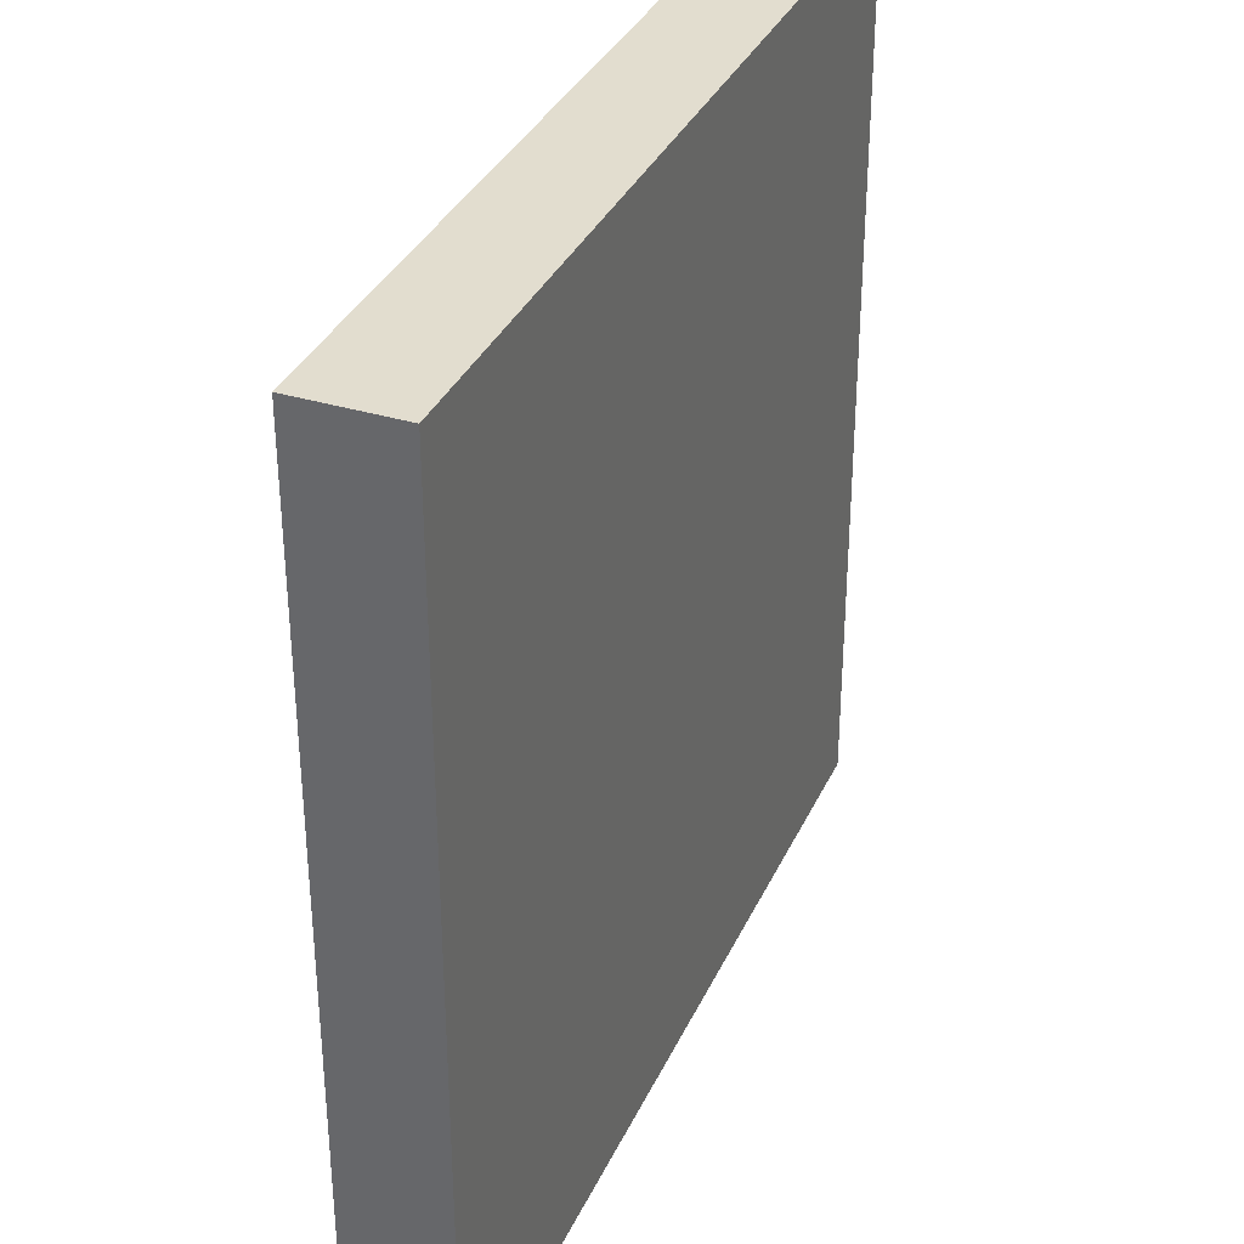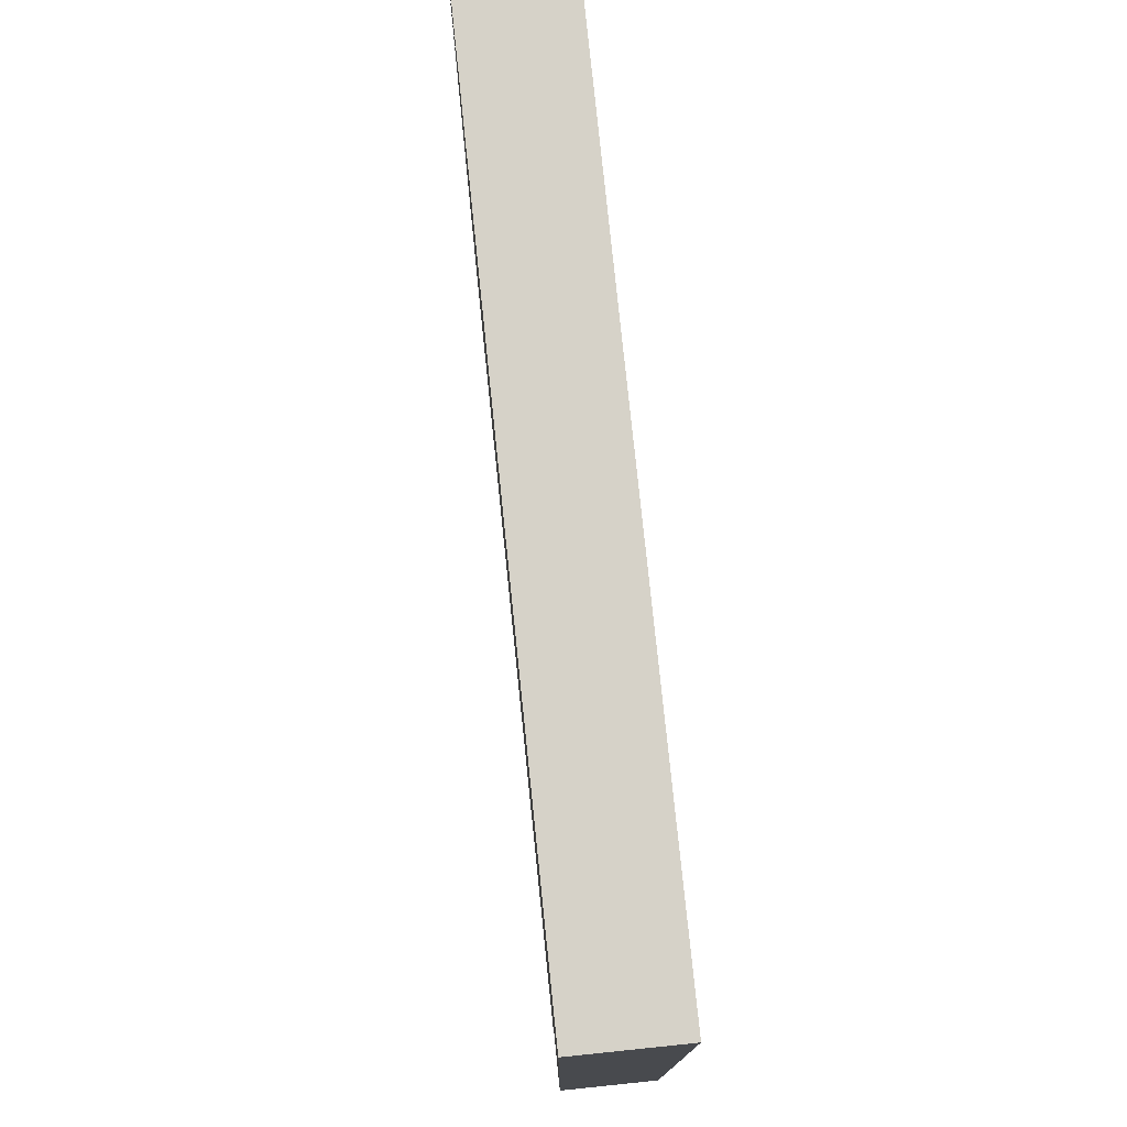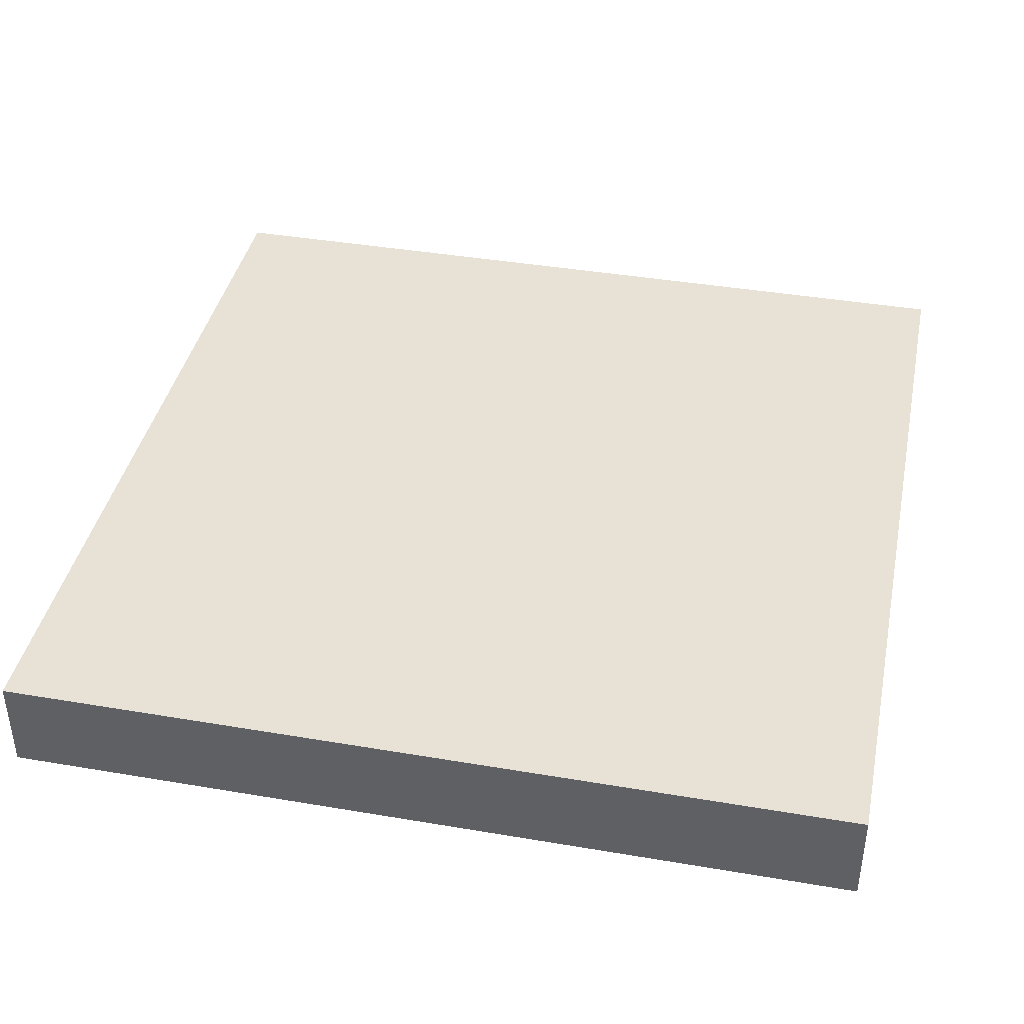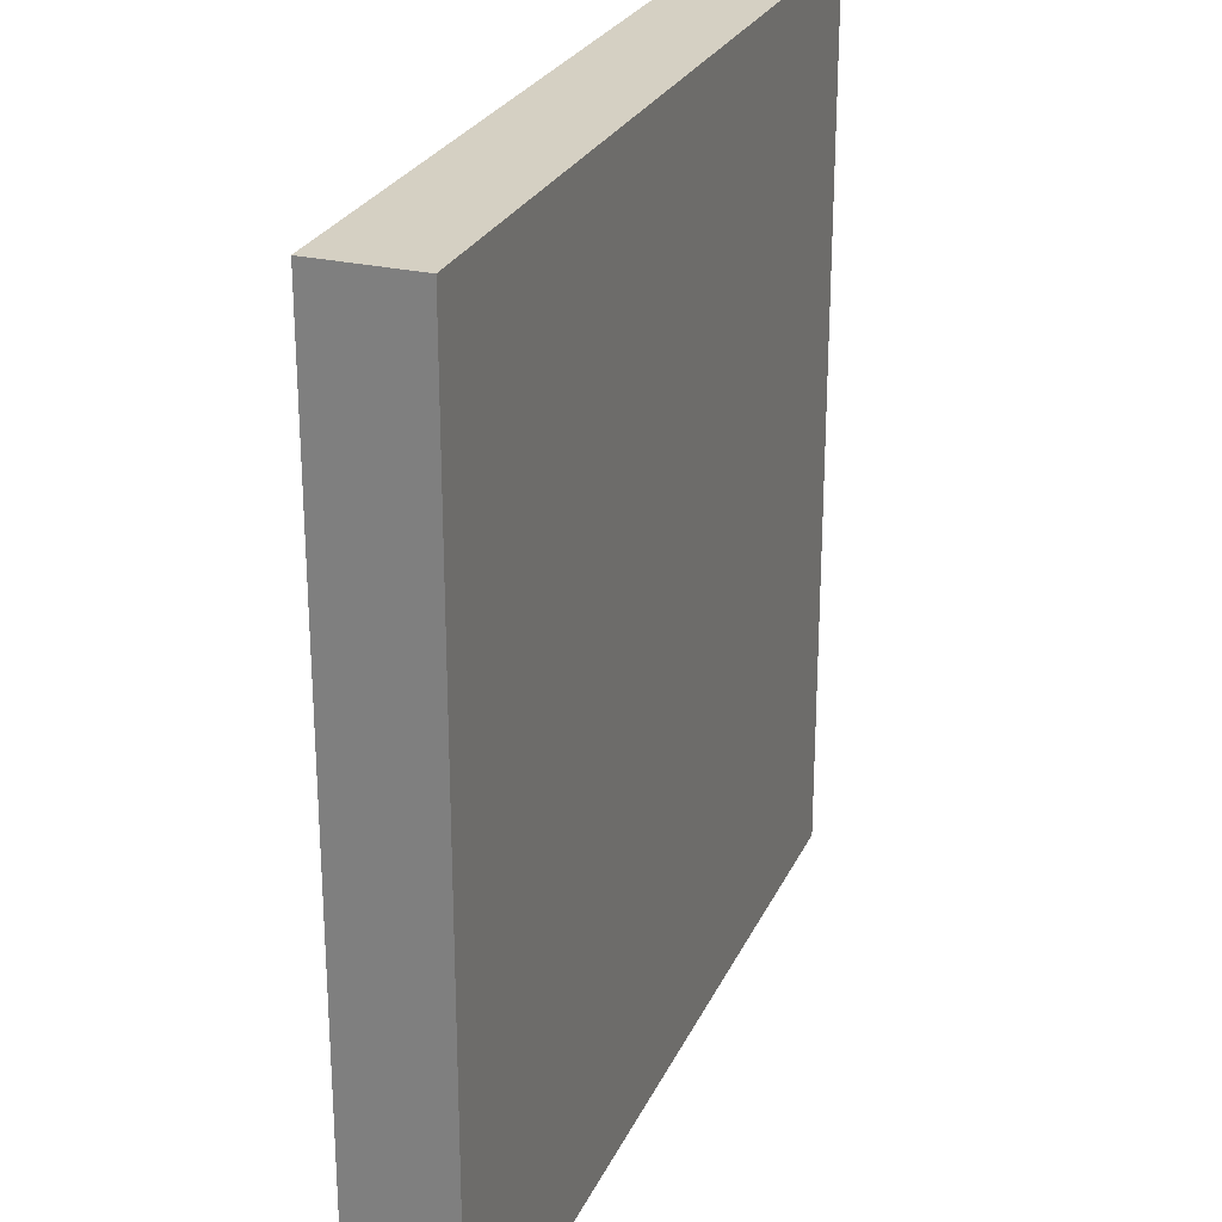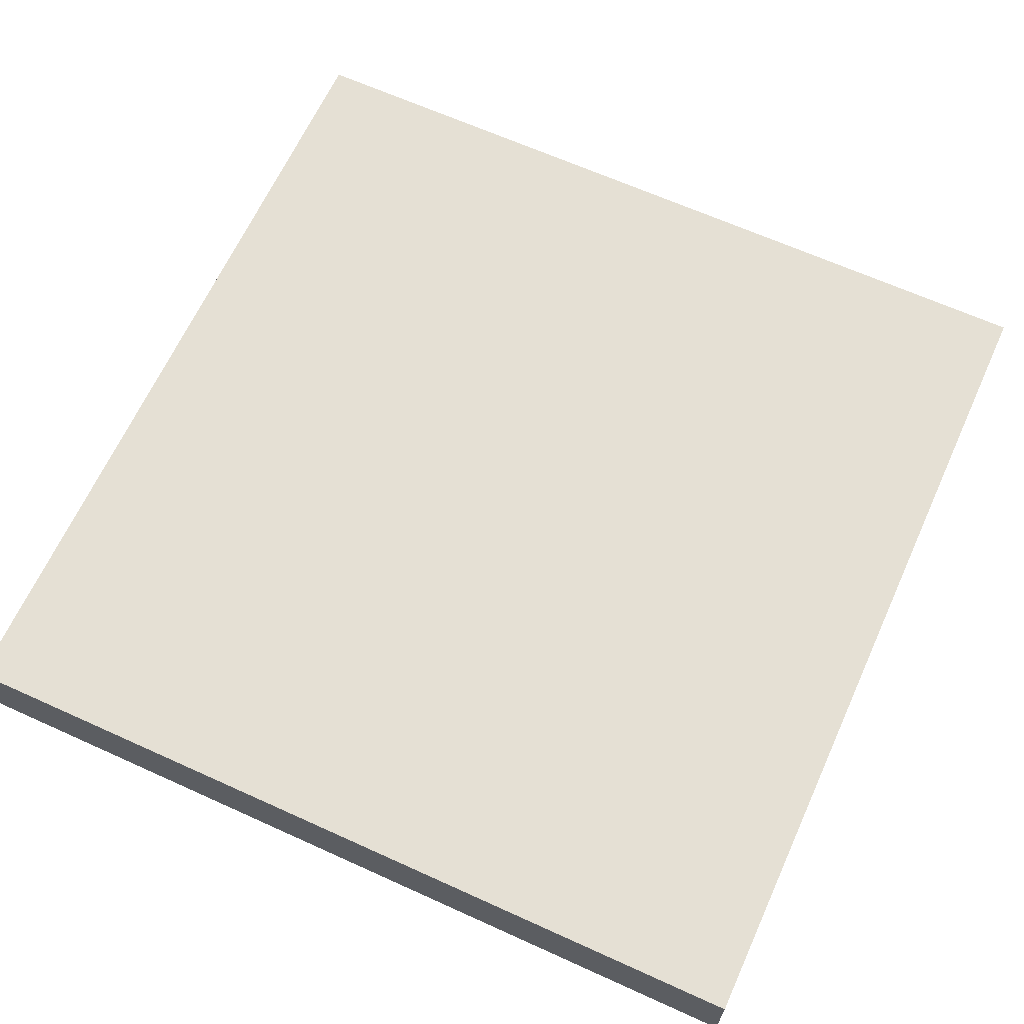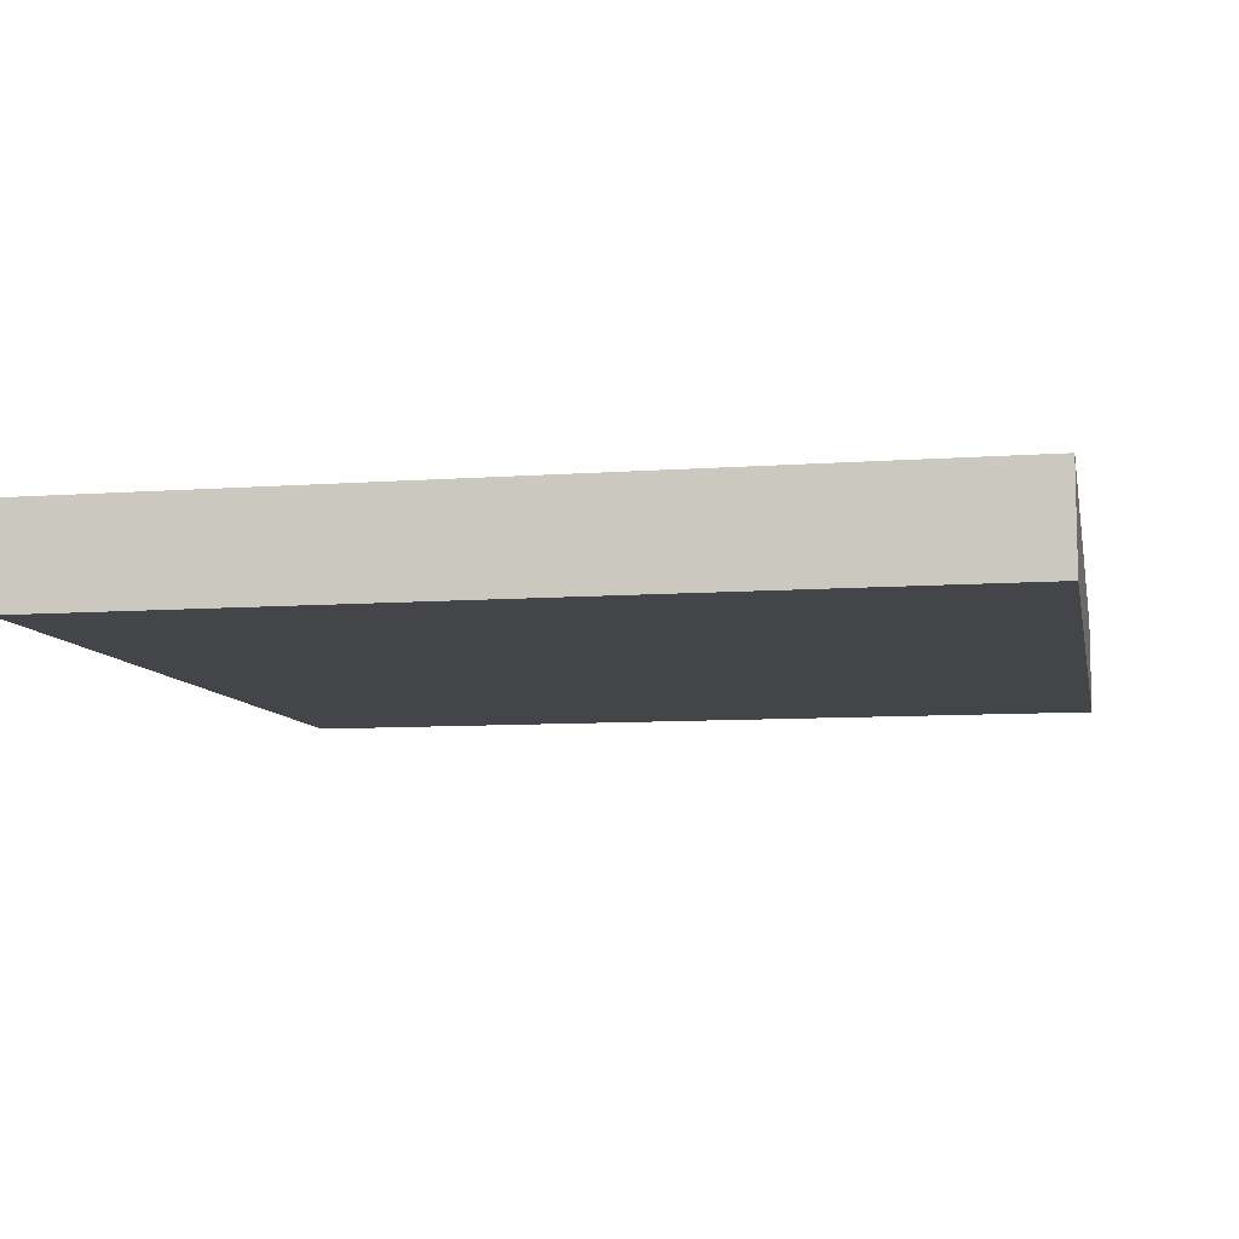
<metadata>
{"format":"obj","ext":"obj","renderer":"f3d","projection":"perspective","resolution":1024,"background":"white","views":[{"elev":34.8,"azim":112.2,"up":"+Z"},{"elev":77.7,"azim":-95.9,"up":"+Z"},{"elev":40.3,"azim":11.8,"up":"+Y"},{"elev":26.0,"azim":110.4,"up":"+Z"},{"elev":65.4,"azim":-155.5,"up":"+Y"},{"elev":-8.7,"azim":-168.8,"up":"+Y"}]}
</metadata>
<code>
o Tablero
v -1.8 -0.2017 1.8
v -1.8 0.2017 1.8
v -1.8 -0.2017 -1.8
v -1.8 0.2017 -1.8
v 1.8 -0.2017 1.8
v 1.8 0.2017 1.8
v 1.8 -0.2017 -1.8
v 1.8 0.2017 -1.8
v 0 -0.2017 -1.8
v 0 0.2017 -1.8
v 0 -0.2017 1.8
v 0 0.2017 1.8
v -1.6 0.2037 1.6
v 1.6 0.2037 1.6
v -1.6 0.2037 -1.6
v 1.6 0.2037 -1.6
v -1.2 0.2037 1.6
v -0.8 0.2037 1.6
v -0.4 0.2037 1.6
v 0 0.2037 1.6
v 0.4 0.2037 1.6
v 0.8 0.2037 1.6
v 1.2 0.2037 1.6
v 1.2 0.2037 -1.6
v 0.8 0.2037 -1.6
v 0.4 0.2037 -1.6
v 0 0.2037 -1.6
v -0.4 0.2037 -1.6
v -0.8 0.2037 -1.6
v -1.2 0.2037 -1.6
v -1.6 0.2037 -1.2
v -1.6 0.2037 -0.8
v -1.6 0.2037 -0.4
v -1.6 0.2037 0
v -1.6 0.2037 0.4
v -1.6 0.2037 0.8
v -1.6 0.2037 1.2
v 1.6 0.2037 1.2
v 1.6 0.2037 0.8
v 1.6 0.2037 0.4
v 1.6 0.2037 0
v 1.6 0.2037 -0.4
v 1.6 0.2037 -0.8
v 1.6 0.2037 -1.2
v -1.2 0.2037 1.2
v -1.2 0.2037 0.8
v -1.2 0.2037 0.4
v -1.2 0.2037 0
v -1.2 0.2037 -0.4
v -1.2 0.2037 -0.8
v -1.2 0.2037 -1.2
v -0.8 0.2037 1.2
v -0.8 0.2037 0.8
v -0.8 0.2037 0.4
v -0.8 0.2037 0
v -0.8 0.2037 -0.4
v -0.8 0.2037 -0.8
v -0.8 0.2037 -1.2
v -0.4 0.2037 1.2
v -0.4 0.2037 0.8
v -0.4 0.2037 0.4
v -0.4 0.2037 0
v -0.4 0.2037 -0.4
v -0.4 0.2037 -0.8
v -0.4 0.2037 -1.2
v 0 0.2037 1.2
v 0 0.2037 0.8
v 0 0.2037 0.4
v 0 0.2037 0
v 0 0.2037 -0.4
v 0 0.2037 -0.8
v 0 0.2037 -1.2
v 0.4 0.2037 1.2
v 0.4 0.2037 0.8
v 0.4 0.2037 0.4
v 0.4 0.2037 0
v 0.4 0.2037 -0.4
v 0.4 0.2037 -0.8
v 0.4 0.2037 -1.2
v 0.8 0.2037 1.2
v 0.8 0.2037 0.8
v 0.8 0.2037 0.4
v 0.8 0.2037 0
v 0.8 0.2037 -0.4
v 0.8 0.2037 -0.8
v 0.8 0.2037 -1.2
v 1.2 0.2037 1.2
v 1.2 0.2037 0.8
v 1.2 0.2037 0.4
v 1.2 0.2037 0
v 1.2 0.2037 -0.4
v 1.2 0.2037 -0.8
v 1.2 0.2037 -1.2
f 9 10 8 7
f 7 8 6 5
f 8 10 12 6
f 5 6 12 11
f 93 44 16 24
f 79 86 25 26
f 22 23 87 80
f 81 88 89 82
f 83 90 91 84
f 85 92 93 86
f 73 80 81 74
f 75 82 83 76
f 77 84 85 78
f 20 21 73 66
f 67 74 75 68
f 69 76 77 70
f 71 78 79 72
f 87 38 39 88
f 89 40 41 90
f 91 42 43 92
f 9 7 5 11
f 3 9 11 1
f 72 79 26 27
f 86 93 24 25
f 80 87 88 81
f 82 89 90 83
f 84 91 92 85
f 21 22 80 73
f 74 81 82 75
f 76 83 84 77
f 78 85 86 79
f 66 73 74 67
f 68 75 76 69
f 70 77 78 71
f 23 14 38 87
f 88 39 40 89
f 90 41 42 91
f 92 43 44 93
f 10 4 2 12
f 1 2 4 3
f 11 12 2 1
f 3 4 10 9
f 51 58 29 30
f 65 72 27 28
f 59 66 67 60
f 61 68 69 62
f 63 70 71 64
f 18 19 59 52
f 53 60 61 54
f 55 62 63 56
f 57 64 65 58
f 45 52 53 46
f 47 54 55 48
f 49 56 57 50
f 13 17 45 37
f 36 46 47 35
f 34 48 49 33
f 32 50 51 31
f 31 51 30 15
f 58 65 28 29
f 19 20 66 59
f 60 67 68 61
f 62 69 70 63
f 64 71 72 65
f 52 59 60 53
f 54 61 62 55
f 56 63 64 57
f 17 18 52 45
f 46 53 54 47
f 48 55 56 49
f 50 57 58 51
f 37 45 46 36
f 35 47 48 34
f 33 49 50 32

</code>
